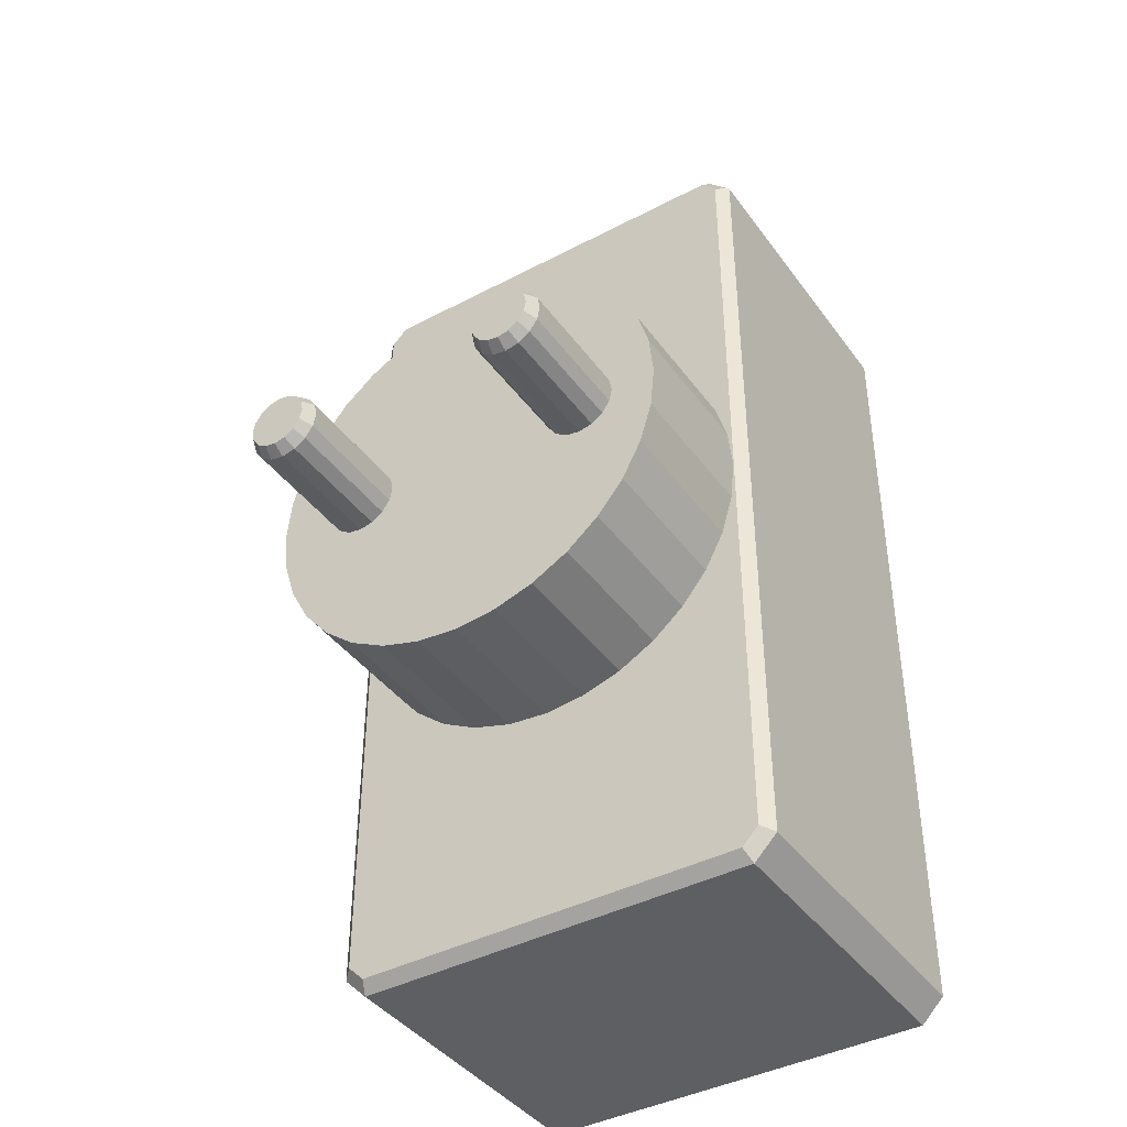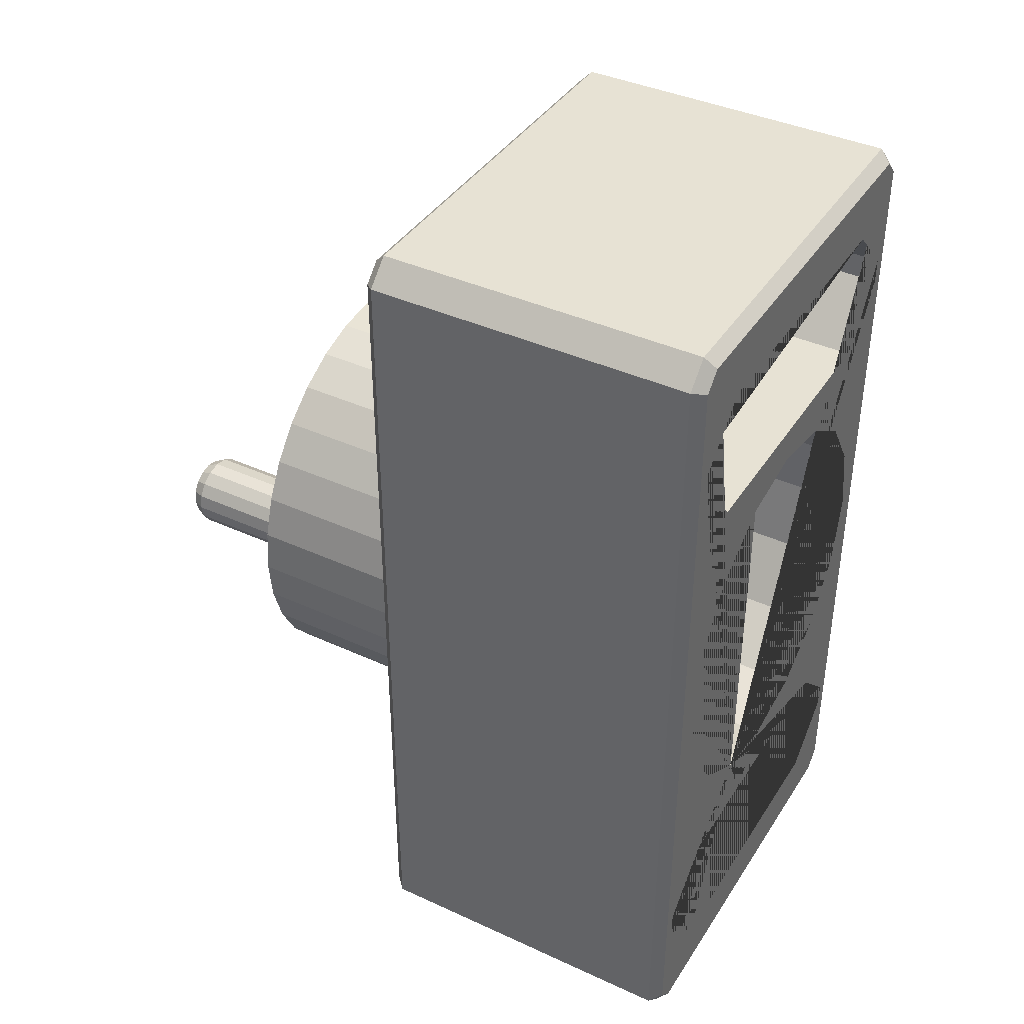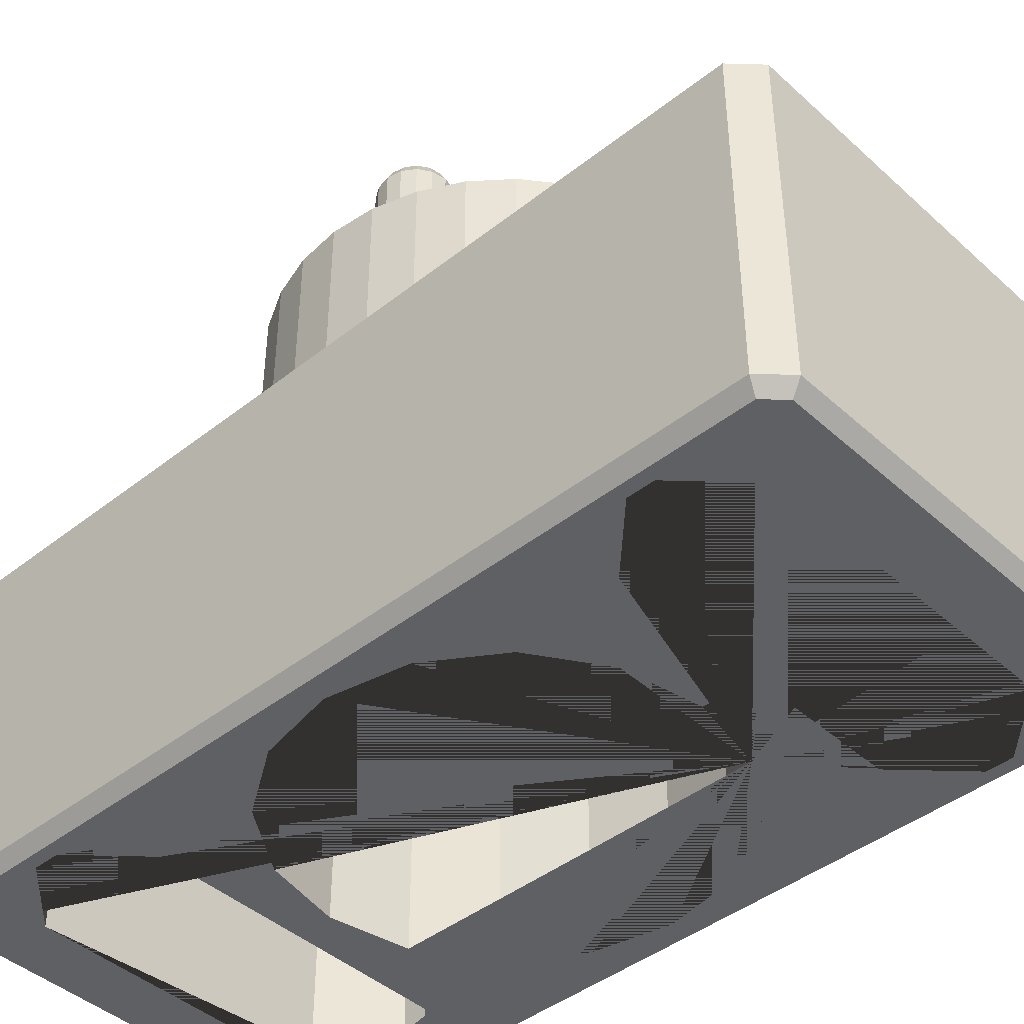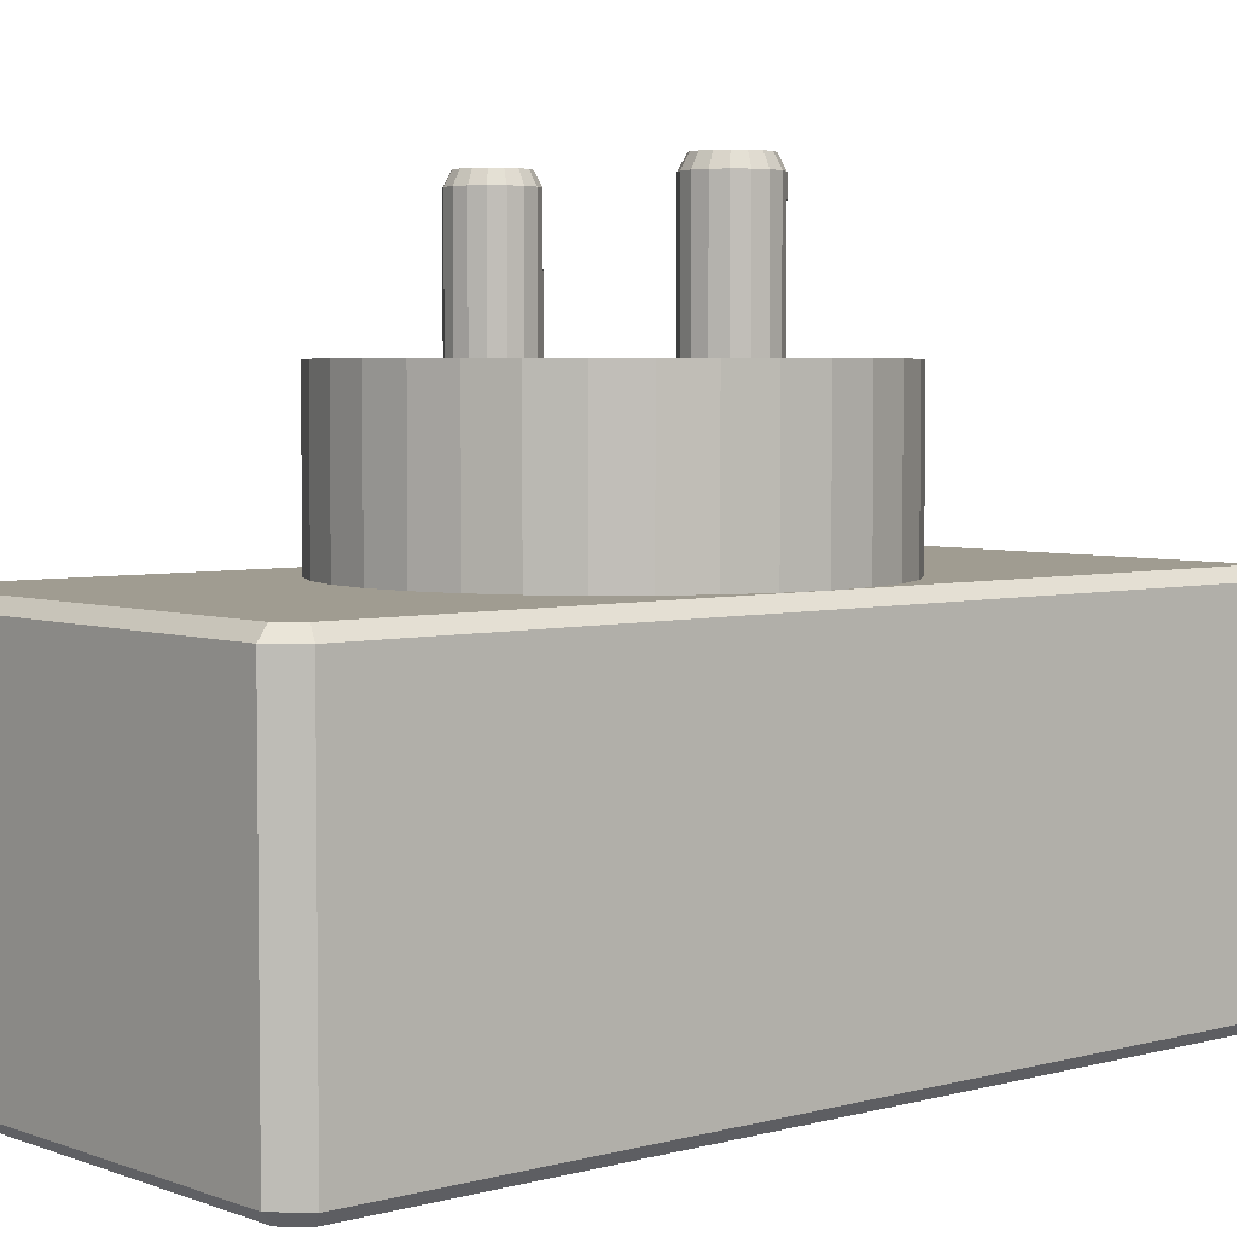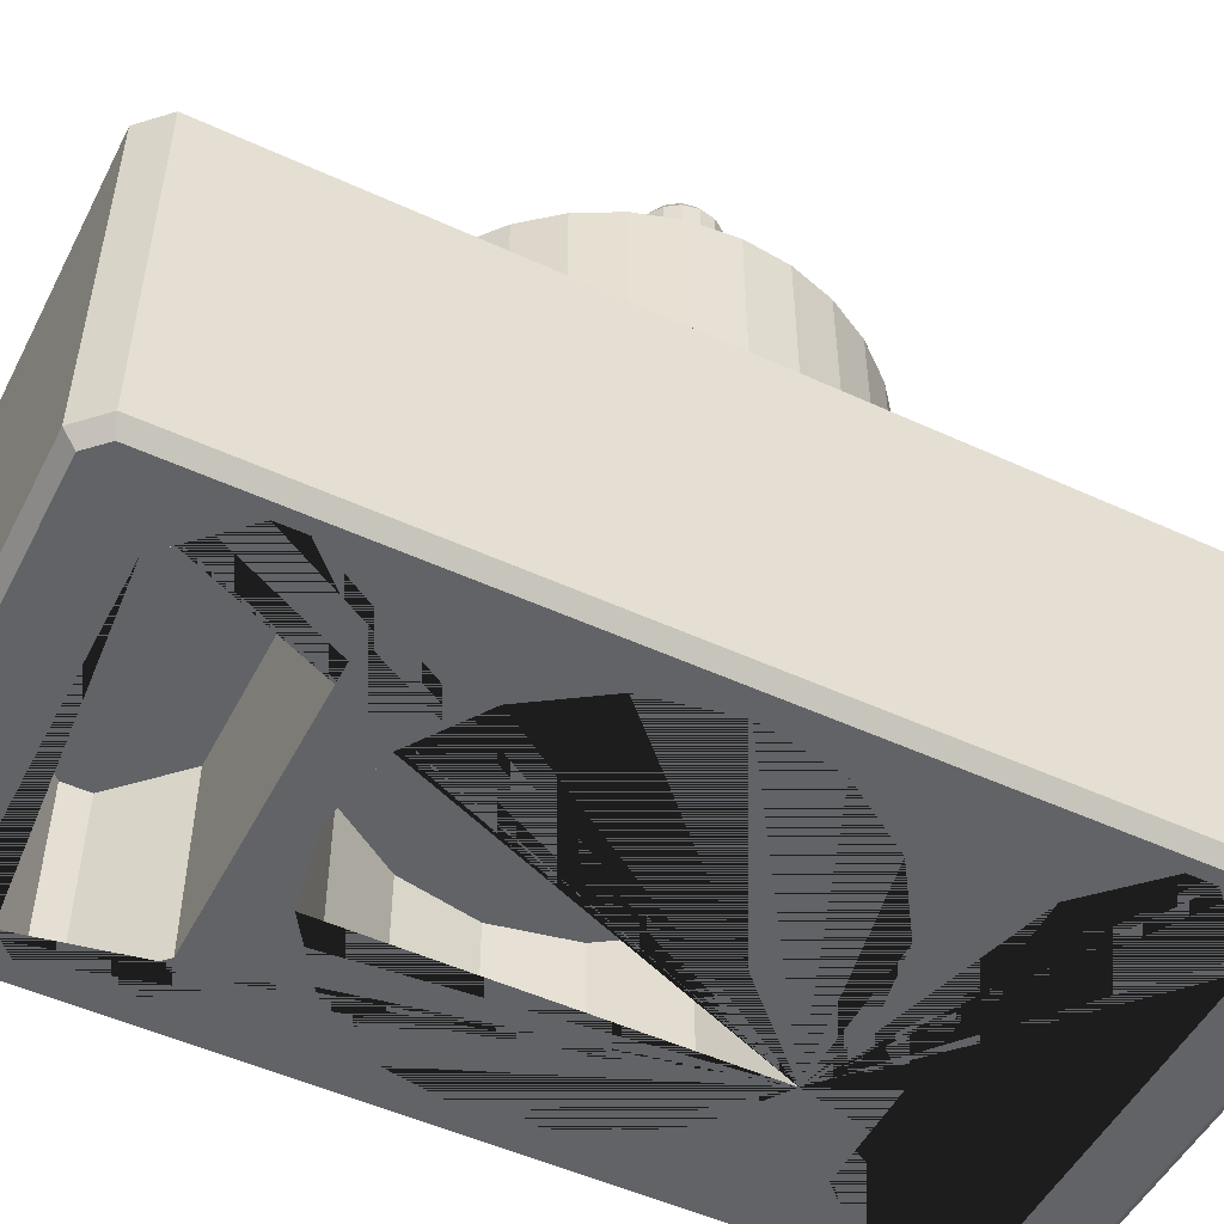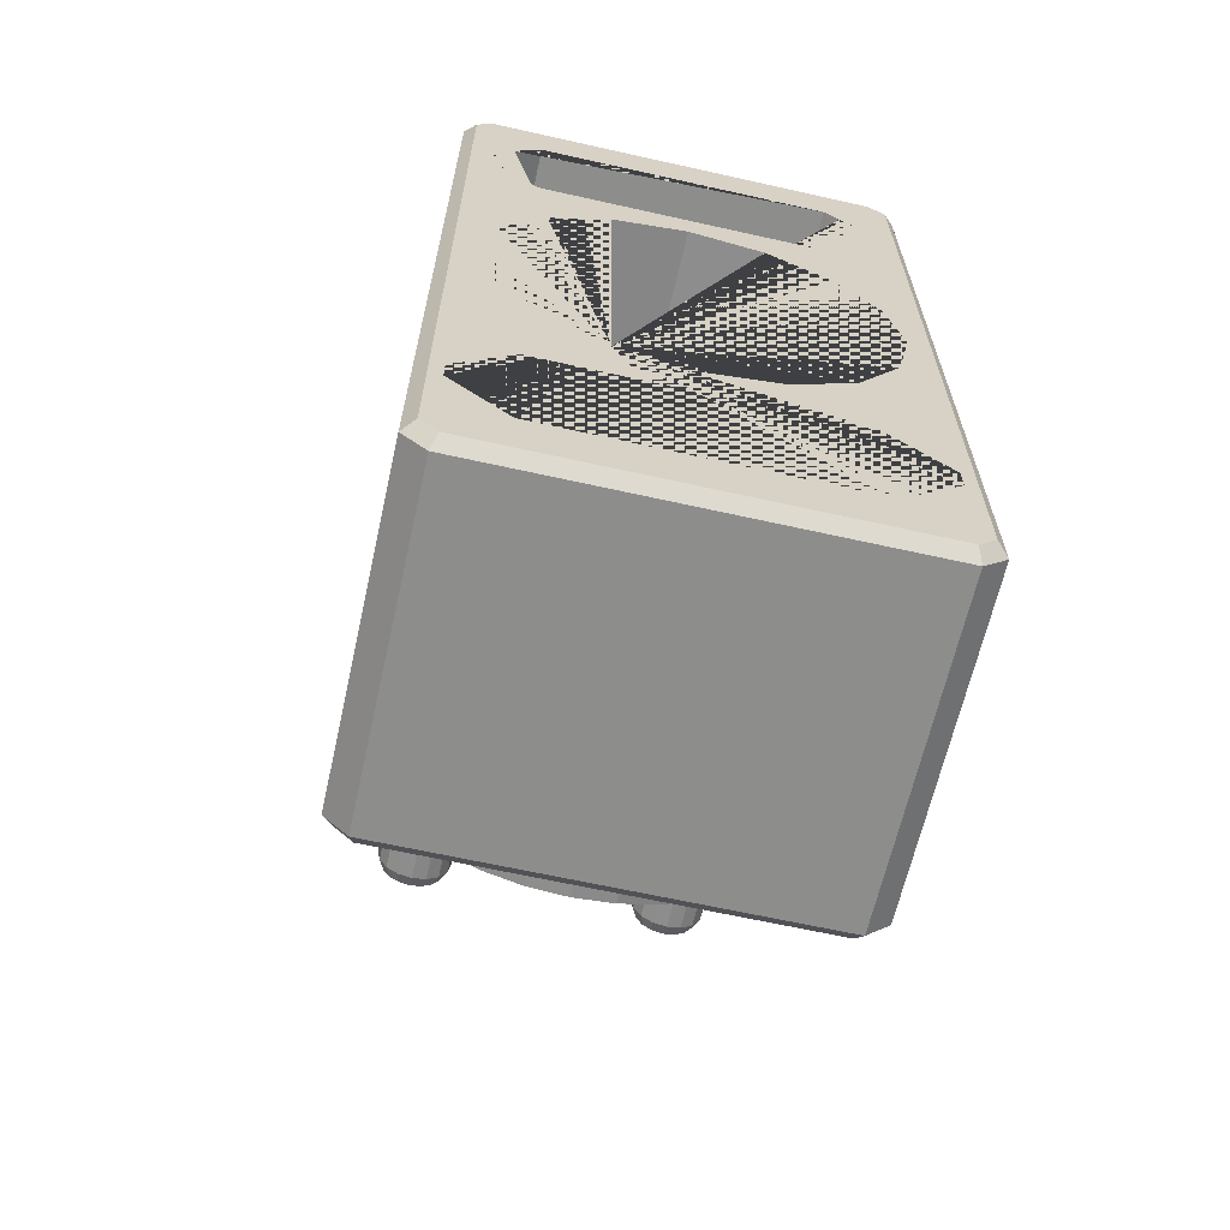
<metadata>
{"format":"obj","ext":"obj","renderer":"f3d","projection":"perspective","resolution":1024,"background":"white","views":[{"elev":-41.0,"azim":32.7,"up":"+Y"},{"elev":39.8,"azim":119.6,"up":"+Y"},{"elev":-43.2,"azim":-46.9,"up":"+Z"},{"elev":4.3,"azim":-130.9,"up":"+Z"},{"elev":-50.8,"azim":-116.7,"up":"+Z"},{"elev":-64.4,"azim":167.3,"up":"+Y"}]}
</metadata>
<code>
o power_distributor
v -0.5907 0.3582 1.207
v -0.4536 0.3309 1.207
v -0.3374 0.2533 1.207
v -0.2598 0.1371 1.207
v -0.2325 0 1.207
v -0.2598 -0.1371 1.207
v -0.3374 -0.2533 1.207
v -0.4536 -0.3309 1.207
v -0.5907 -0.3582 1.207
v -0.7277 -0.3309 1.207
v -0.8439 -0.2533 1.207
v -0.9216 -0.1371 1.207
v -0.9488 0 1.207
v -0.9216 0.1371 1.207
v -0.8439 0.2533 1.207
v -0.7277 0.3309 1.207
v -0.5907 0.2924 2.604
v -0.5907 0.3582 2.479
v -0.4788 0.2701 2.604
v -0.4536 0.3309 2.479
v -0.3839 0.2068 2.604
v -0.3374 0.2533 2.479
v -0.3205 0.1119 2.604
v -0.2598 0.1371 2.479
v -0.2983 -0 2.604
v -0.2325 -0 2.479
v -0.3205 -0.1119 2.604
v -0.2598 -0.1371 2.479
v -0.3839 -0.2068 2.604
v -0.3374 -0.2533 2.479
v -0.4788 -0.2701 2.604
v -0.4536 -0.3309 2.479
v -0.5907 -0.2924 2.604
v -0.5907 -0.3582 2.479
v -0.7026 -0.2701 2.604
v -0.7277 -0.3309 2.479
v -0.7974 -0.2068 2.604
v -0.8439 -0.2533 2.479
v -0.8608 -0.1119 2.604
v -0.9216 -0.1371 2.479
v -0.8831 -0 2.604
v -0.9488 -0 2.479
v -0.8608 0.1119 2.604
v -0.9216 0.1371 2.479
v -0.7974 0.2068 2.604
v -0.8439 0.2533 2.479
v -0.7026 0.2701 2.604
v -0.7277 0.3309 2.479
v -1.409 2.837 -1.825
v -1.409 -3.195 -1.825
v -1.533 -4.147 -0.2007
v -0.8531 -3.752 -1.825
v -0.8531 -2.391 -1.825
v -0.8531 2.281 -1.825
v -1.646 -4.194 -0.3133
v -1.409 -2.947 -1.825
v -0.8531 3.641 -1.825
v 0.5907 1.913 -1.841
v -1.409 3.085 -1.825
v -1.367 -4.313 -0.2007
v 1.323 1.767 -1.841
v 2.034 -3.752 -1.825
v -1.414 -4.426 -0.3133
v 2.591 -3.195 -1.825
v 2.591 -2.947 -1.825
v -1.367 4.219 -0.2007
v 2.034 -2.391 -1.825
v -1.414 4.331 -0.3133
v 2.034 2.281 -1.825
v 1.943 1.353 -1.841
v 2.591 2.837 -1.825
v -1.533 4.053 -0.2007
v 2.591 3.085 -1.825
v -1.646 4.099 -0.3133
v 2.034 3.641 -1.825
v 2.358 0.732 -1.841
v -1.367 -4.313 -3.611
v -1.414 -4.426 -3.499
v 2.504 -0 -1.841
v -1.533 -4.147 -3.611
v -1.646 -4.194 -3.499
v 2.358 -0.732 -1.841
v -1.533 4.053 -3.611
v -1.646 4.099 -3.499
v 1.943 -1.353 -1.841
v -1.367 4.219 -3.611
v 1.323 -1.767 -1.841
v -1.414 4.331 -3.499
v 2.549 -4.313 -0.2007
v 2.595 -4.426 -0.3133
v 0.5907 -1.913 -1.841
v 2.714 -4.147 -0.2007
v -0.1414 -1.767 -1.841
v 2.827 -4.194 -0.3133
v 2.714 4.053 -0.2007
v 2.827 4.099 -0.3133
v -0.7619 -1.353 -1.841
v 2.549 4.219 -0.2007
v 2.595 4.331 -0.3133
v -1.177 -0.732 -1.841
v 2.714 -4.147 -3.611
v 2.827 -4.194 -3.499
v -1.322 0 -1.841
v 2.549 -4.313 -3.611
v 2.595 -4.426 -3.499
v -1.177 0.732 -1.841
v 2.549 4.219 -3.611
v 2.595 4.331 -3.499
v -0.7619 1.353 -1.841
v 2.714 4.053 -3.611
v -0.1414 1.767 -1.841
v 2.827 4.099 -3.499
v -1.322 0 -3.611
v -1.177 -0.732 -3.611
v -1.177 0.732 -3.611
v -0.7619 1.353 -3.611
v 0.5907 -1.913 -3.611
v 1.323 -1.767 -3.611
v -0.1414 -1.767 -3.611
v -0.7619 -1.353 -3.611
v -0.1414 1.767 -3.611
v 0.5907 1.913 -3.611
v 1.323 1.767 -3.611
v 2.504 -0 -3.611
v 2.358 -0.732 -3.611
v 1.943 -1.353 -3.611
v 2.358 0.732 -3.611
v 1.943 1.353 -3.611
v -1.003 3.491 -3.611
v -0.3983 2.281 -3.611
v 1.636 2.281 -3.611
v 2.301 3.374 -3.611
v -0.8531 3.641 -3.611
v 2.034 3.641 -3.611
v 2.034 2.281 -3.611
v -1.409 2.837 -3.611
v -1.409 3.085 -3.611
v -0.8531 2.281 -3.611
v 2.591 3.085 -3.611
v 2.591 2.837 -3.611
v -1.409 -3.195 -3.611
v -1.409 -2.947 -3.611
v -0.8531 -3.752 -3.611
v 2.034 -3.752 -3.611
v -0.8531 -2.391 -3.611
v 0.6074 -2.391 -3.611
v 1.045 -2.391 -3.611
v 2.591 -2.947 -3.611
v 2.034 -2.391 -3.611
v 2.591 -3.195 -3.611
v 0.5907 2.117 -0.2318
v 0.5907 2.117 1.271
v 1.004 2.076 -0.2318
v 1.004 2.076 1.271
v 1.401 1.955 -0.2318
v 1.401 1.955 1.271
v 1.767 1.76 -0.2318
v 1.767 1.76 1.271
v 2.087 1.497 -0.2318
v 2.087 1.497 1.271
v 2.35 1.176 -0.2318
v 2.35 1.176 1.271
v 2.546 0.81 -0.2318
v 2.546 0.81 1.271
v 2.667 0.4129 -0.2318
v 2.667 0.4129 1.271
v 2.707 -0 -0.2318
v 2.707 -0 1.271
v 2.667 -0.4129 -0.2318
v 2.667 -0.4129 1.271
v 2.546 -0.81 -0.2318
v 2.546 -0.81 1.271
v 2.35 -1.176 -0.2318
v 2.35 -1.176 1.271
v 2.087 -1.497 -0.2318
v 2.087 -1.497 1.271
v 1.767 -1.76 -0.2318
v 1.767 -1.76 1.271
v 1.401 -1.955 -0.2318
v 1.401 -1.955 1.271
v 1.004 -2.076 -0.2318
v 1.004 -2.076 1.271
v 0.5907 -2.117 -0.2318
v 0.5907 -2.117 1.271
v 0.1778 -2.076 -0.2318
v 0.1778 -2.076 1.271
v -0.2193 -1.955 -0.2318
v -0.2193 -1.955 1.271
v -0.5852 -1.76 -0.2318
v -0.5852 -1.76 1.271
v -0.9059 -1.497 -0.2318
v -0.9059 -1.497 1.271
v -1.169 -1.176 -0.2318
v -1.169 -1.176 1.271
v -1.365 -0.81 -0.2318
v -1.365 -0.81 1.271
v -1.485 -0.4129 -0.2318
v -1.485 -0.4129 1.271
v -1.526 0 -0.2318
v -1.526 -0 1.271
v -1.485 0.4129 -0.2318
v -1.485 0.4129 1.271
v -1.365 0.81 -0.2318
v -1.365 0.81 1.271
v -1.169 1.176 -0.2318
v -1.169 1.176 1.271
v -0.9059 1.497 -0.2318
v -0.9059 1.497 1.271
v -0.5852 1.76 -0.2318
v -0.5852 1.76 1.271
v -0.2193 1.955 -0.2318
v -0.2193 1.955 1.271
v 0.1778 2.076 -0.2318
v 0.1778 2.076 1.271
v 1.898 0.3582 1.207
v 2.035 0.3309 1.207
v 2.151 0.2533 1.207
v 2.229 0.1371 1.207
v 2.256 0 1.207
v 2.229 -0.1371 1.207
v 2.151 -0.2533 1.207
v 2.035 -0.3309 1.207
v 1.898 -0.3582 1.207
v 1.761 -0.3309 1.207
v 1.645 -0.2533 1.207
v 1.567 -0.1371 1.207
v 1.54 0 1.207
v 1.567 0.1371 1.207
v 1.645 0.2533 1.207
v 1.761 0.3309 1.207
v 1.898 0.2924 2.604
v 1.898 0.3582 2.479
v 2.01 0.2701 2.604
v 2.035 0.3309 2.479
v 2.105 0.2068 2.604
v 2.151 0.2533 2.479
v 2.168 0.1119 2.604
v 2.229 0.1371 2.479
v 2.19 -0 2.604
v 2.256 -0 2.479
v 2.168 -0.1119 2.604
v 2.229 -0.1371 2.479
v 2.105 -0.2068 2.604
v 2.151 -0.2533 2.479
v 2.01 -0.2701 2.604
v 2.035 -0.3309 2.479
v 1.898 -0.2924 2.604
v 1.898 -0.3582 2.479
v 1.786 -0.2701 2.604
v 1.761 -0.3309 2.479
v 1.691 -0.2068 2.604
v 1.645 -0.2533 2.479
v 1.628 -0.1119 2.604
v 1.567 -0.1371 2.479
v 1.606 -0 2.604
v 1.54 -0 2.479
v 1.628 0.1119 2.604
v 1.567 0.1371 2.479
v 1.691 0.2068 2.604
v 1.645 0.2533 2.479
v 1.786 0.2701 2.604
v 1.761 0.3309 2.479
f 16 48 18 1
f 3 22 24 4
f 4 24 26 5
f 5 26 28 6
f 6 28 30 7
f 7 30 32 8
f 8 32 34 9
f 9 34 36 10
f 10 36 38 11
f 11 38 40 12
f 12 40 42 13
f 13 42 44 14
f 14 44 46 15
f 15 46 48 16
f 1 18 20 2
f 2 20 22 3
f 1 2 3 4 5 6 7 8 9 10 11 12 13 14 15 16
f 20 18 17 19
f 22 20 19 21
f 24 22 21 23
f 26 24 23 25
f 28 26 25 27
f 30 28 27 29
f 32 30 29 31
f 34 32 31 33
f 36 34 33 35
f 38 36 35 37
f 40 38 37 39
f 42 40 39 41
f 44 42 41 43
f 46 44 43 45
f 48 46 45 47
f 18 48 47 17
f 19 17 47 45 43 41 39 37 35 33 31 29 27 25 23 21
f 78 105 90 63
f 108 99 96 112
f 133 129 86 107 110 132 134
f 130 131 123 122 121
f 117 118 147 146
f 118 126 125 124 127 128 123 131 135 140 139 132 110 101 104 77 80 83 86 129 137 136 138 130 121 116 115 113 114 120 119 117 146 145 142 141 143 144 150 148 149 147
f 98 66 72 51 60 89 92 95
f 90 105 102 94
f 55 74 84 81
f 108 88 68 99
f 102 112 96 94
f 68 88 84 74
f 80 77 78 81
f 60 51 55 63
f 72 66 68 74
f 86 83 84 88
f 92 89 90 94
f 104 101 102 105
f 110 107 108 112
f 98 95 96 99
f 77 104 105 78
f 89 60 63 90
f 51 72 74 55
f 83 80 81 84
f 94 96 95 92
f 99 68 66 98
f 107 86 88 108
f 112 102 101 110
f 78 63 55 81
f 61 58 122 123
f 70 61 123 128
f 76 70 128 127
f 79 76 127 124
f 82 79 124 125
f 85 82 125 126
f 118 87 85 126
f 117 91 87 118
f 119 93 91 117
f 120 97 93 119
f 100 97 120 114
f 103 100 114 113
f 106 103 113 115
f 109 106 115 116
f 109 111 58 61 70 76 79 82 85 87 91 93 97 100 103 106
f 111 109 116 121
f 58 111 121 122
f 73 71 69 54 49 59 57 75
f 140 71 73 139
f 75 57 133 134
f 137 59 49 136
f 136 49 54 138
f 133 57 59 137 129
f 135 69 71 140
f 132 139 73 75 134
f 130 138 54 69 135 131
f 64 62 52 50 56 53 67 65
f 150 64 65 148
f 67 53 145 146 147 149
f 142 56 50 141
f 141 50 52 143
f 53 56 142 145
f 144 62 64 150
f 148 65 67 149
f 143 52 62 144
f 151 152 154 153
f 153 154 156 155
f 155 156 158 157
f 157 158 160 159
f 159 160 162 161
f 161 162 164 163
f 163 164 166 165
f 165 166 168 167
f 167 168 170 169
f 169 170 172 171
f 171 172 174 173
f 173 174 176 175
f 175 176 178 177
f 177 178 180 179
f 179 180 182 181
f 181 182 184 183
f 183 184 186 185
f 185 186 188 187
f 187 188 190 189
f 189 190 192 191
f 191 192 194 193
f 193 194 196 195
f 195 196 198 197
f 197 198 200 199
f 199 200 202 201
f 201 202 204 203
f 203 204 206 205
f 205 206 208 207
f 207 208 210 209
f 209 210 212 211
f 154 152 214 212 210 208 206 204 202 200 198 196 194 192 190 188 186 184 182 180 178 176 174 172 170 168 166 164 162 160 158 156
f 211 212 214 213
f 213 214 152 151
f 151 153 155 157 159 161 163 165 167 169 171 173 175 177 179 181 183 185 187 189 191 193 195 197 199 201 203 205 207 209 211 213
f 230 262 232 215
f 217 236 238 218
f 218 238 240 219
f 219 240 242 220
f 220 242 244 221
f 221 244 246 222
f 222 246 248 223
f 223 248 250 224
f 224 250 252 225
f 225 252 254 226
f 226 254 256 227
f 227 256 258 228
f 228 258 260 229
f 229 260 262 230
f 215 232 234 216
f 216 234 236 217
f 215 216 217 218 219 220 221 222 223 224 225 226 227 228 229 230
f 234 232 231 233
f 236 234 233 235
f 238 236 235 237
f 240 238 237 239
f 242 240 239 241
f 244 242 241 243
f 246 244 243 245
f 248 246 245 247
f 250 248 247 249
f 252 250 249 251
f 254 252 251 253
f 256 254 253 255
f 258 256 255 257
f 260 258 257 259
f 262 260 259 261
f 232 262 261 231
f 233 231 261 259 257 255 253 251 249 247 245 243 241 239 237 235

</code>
